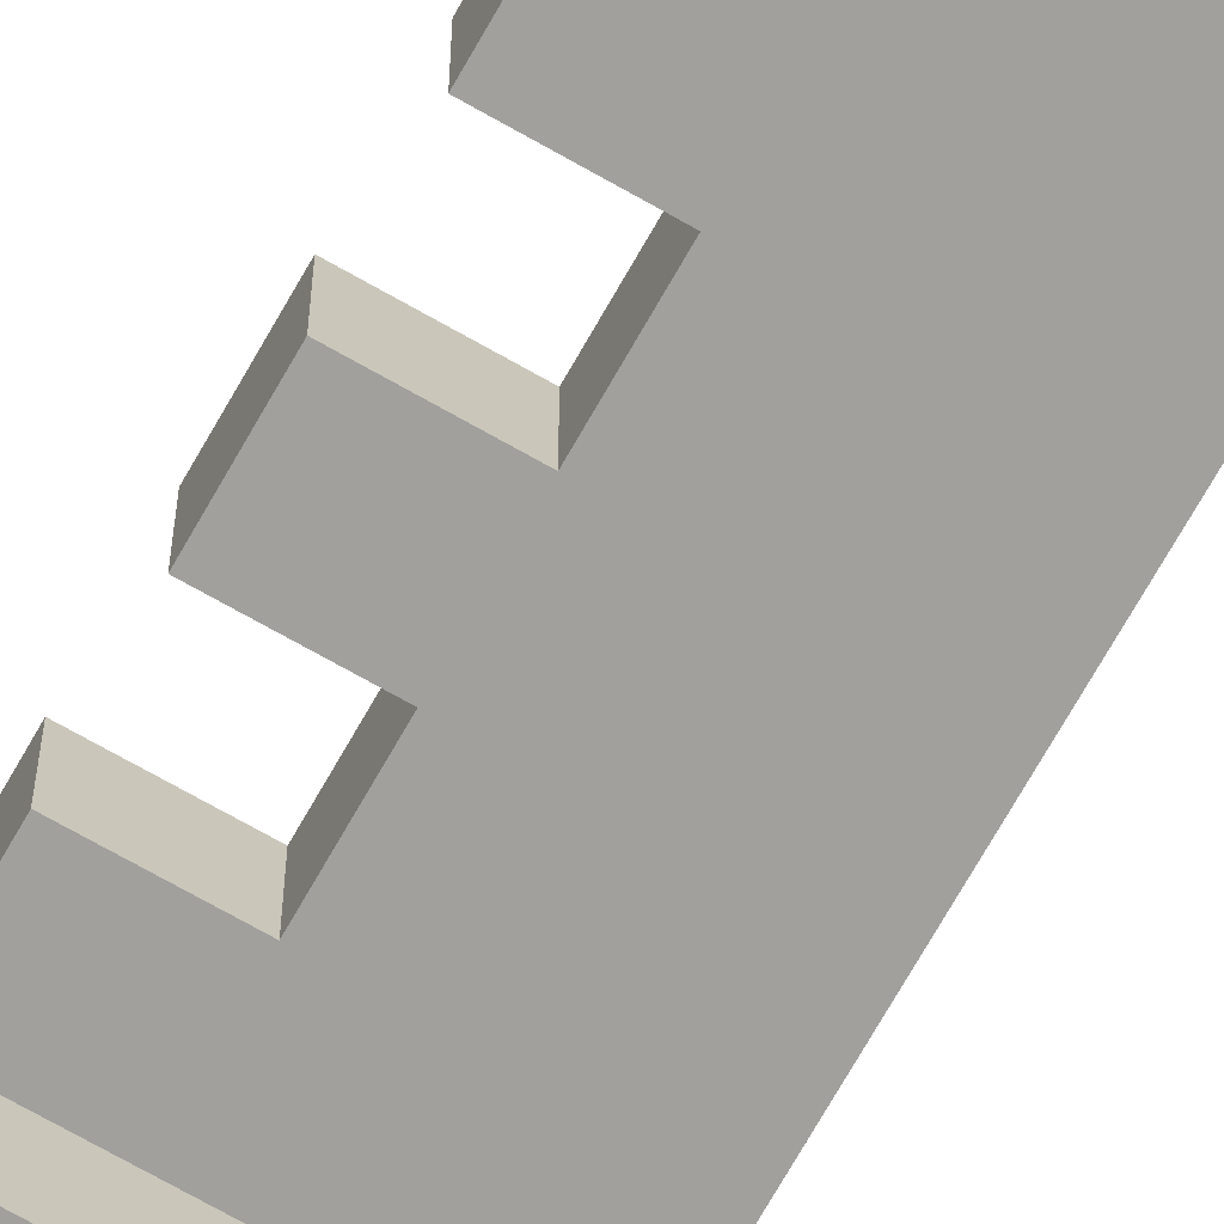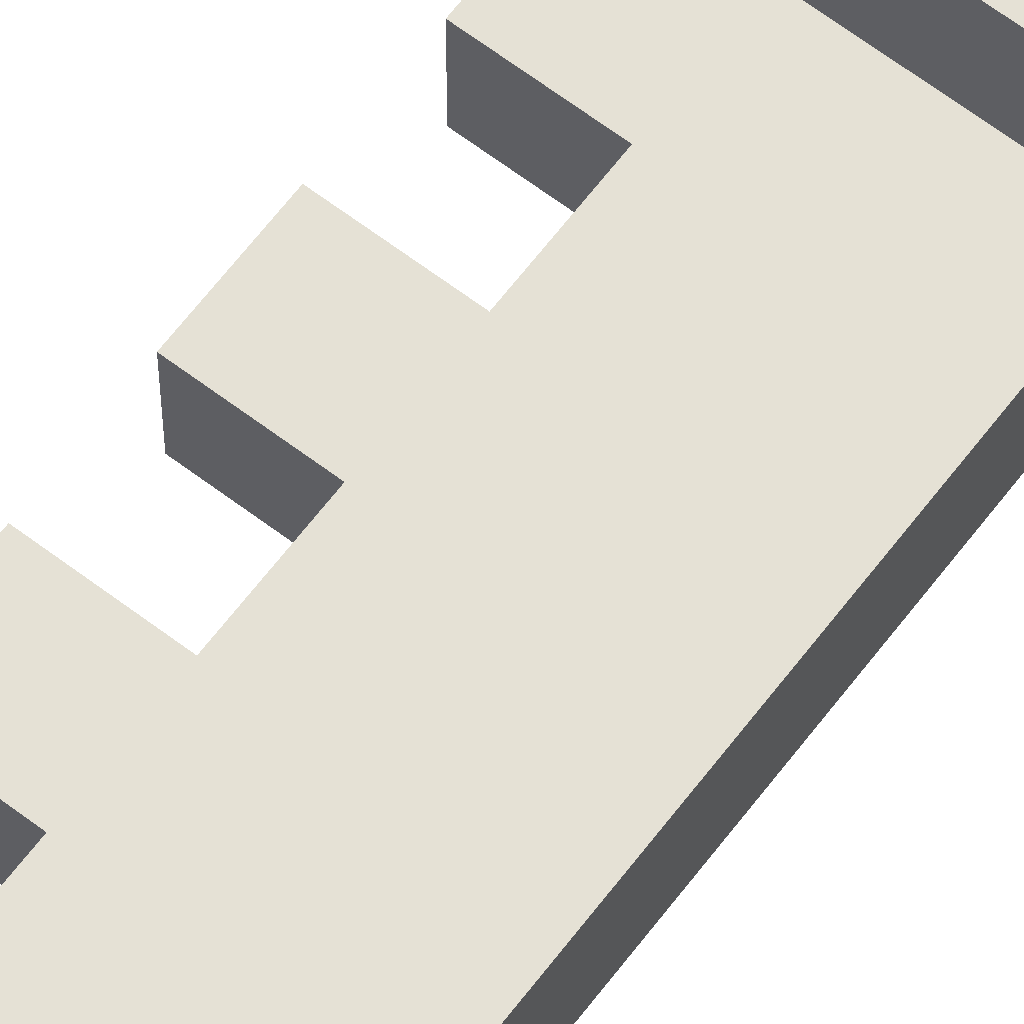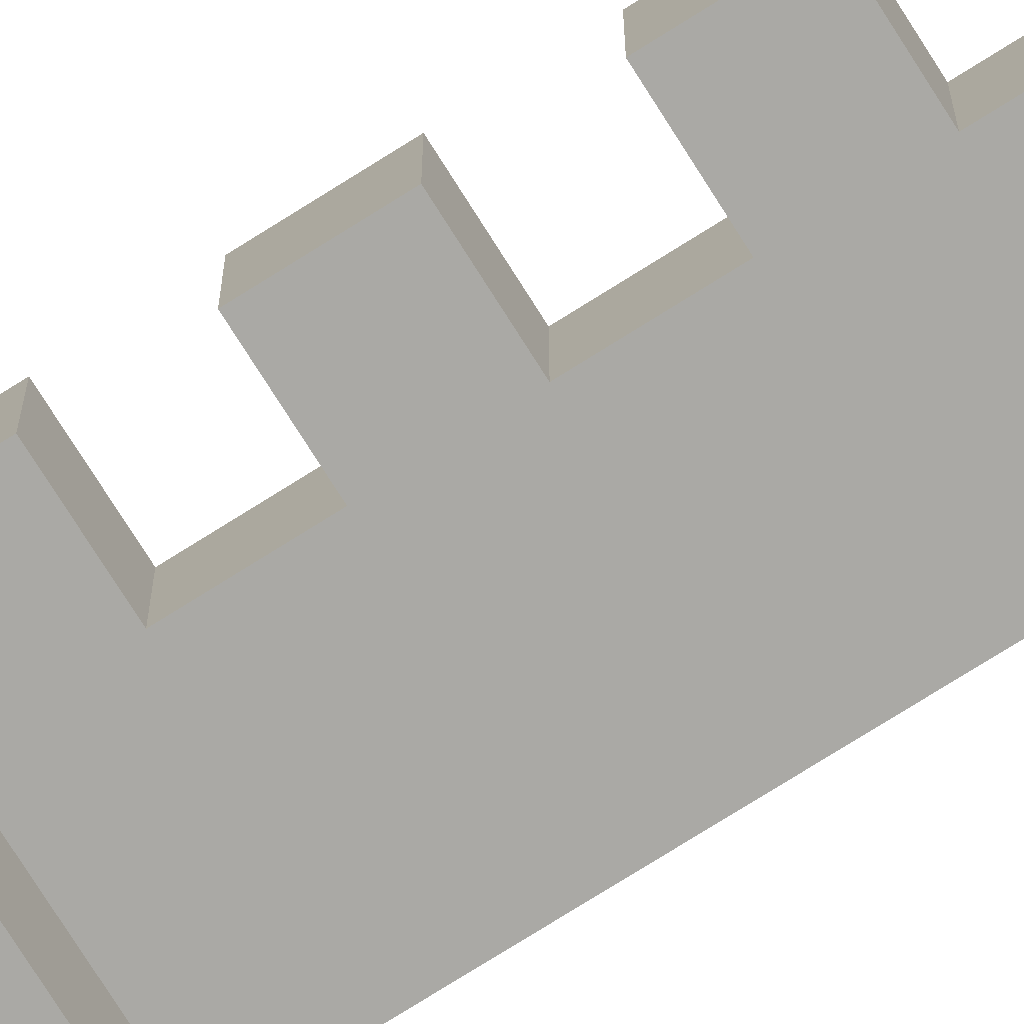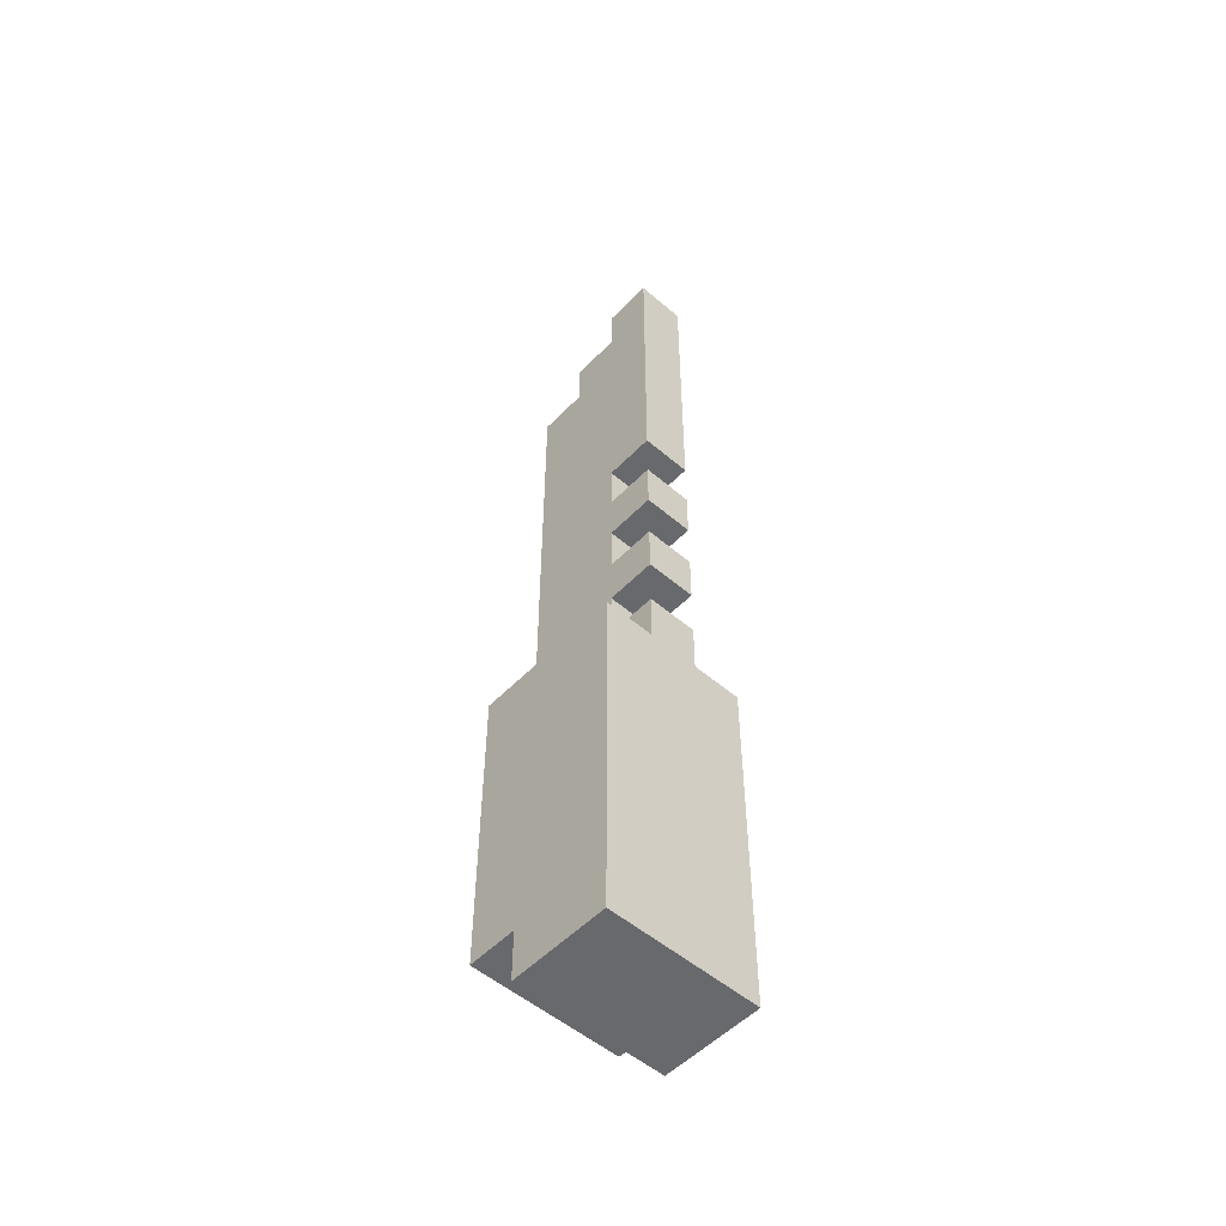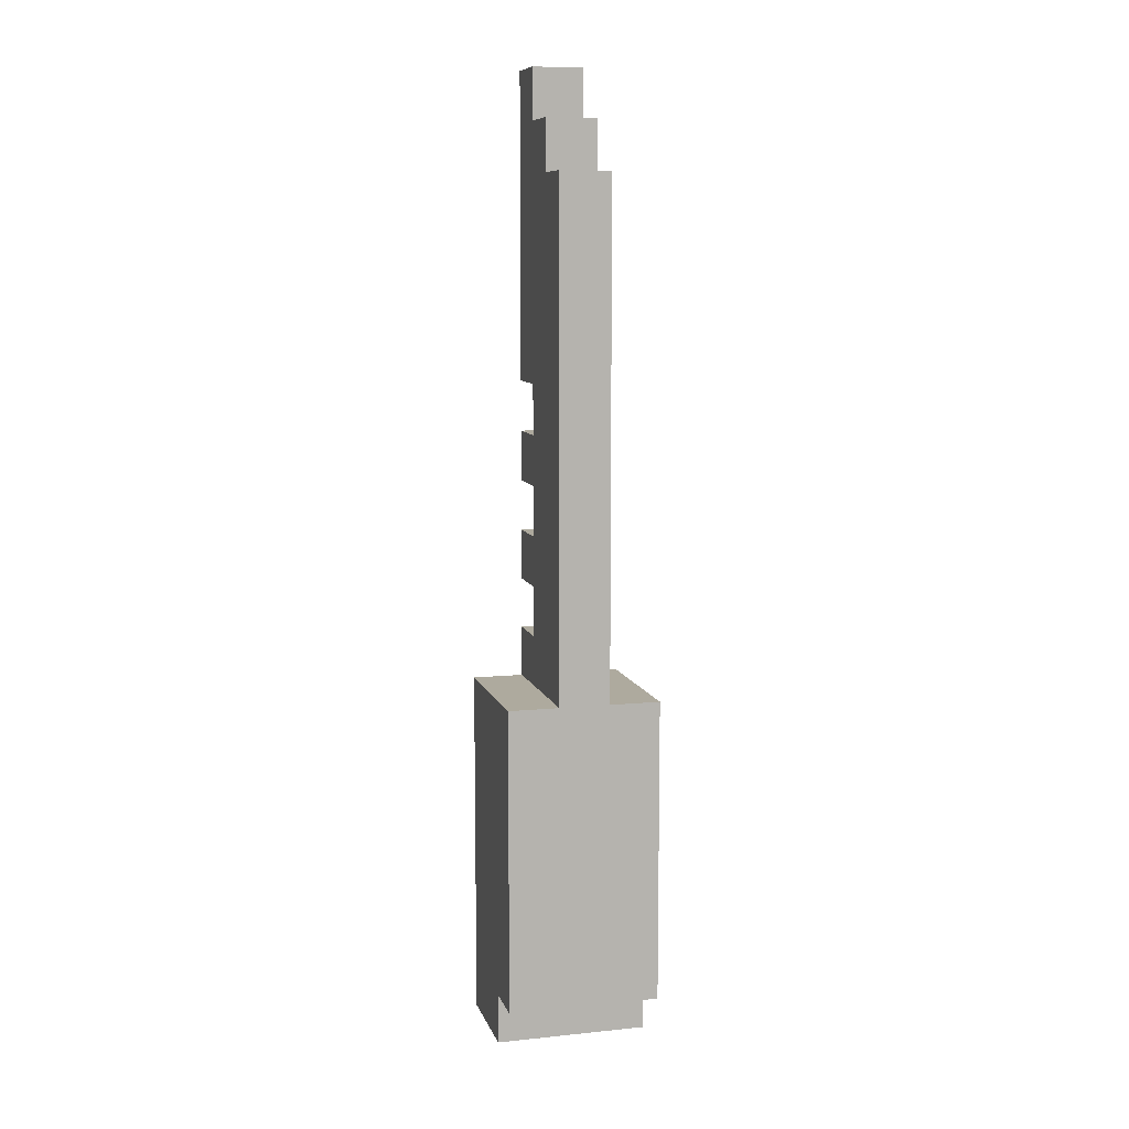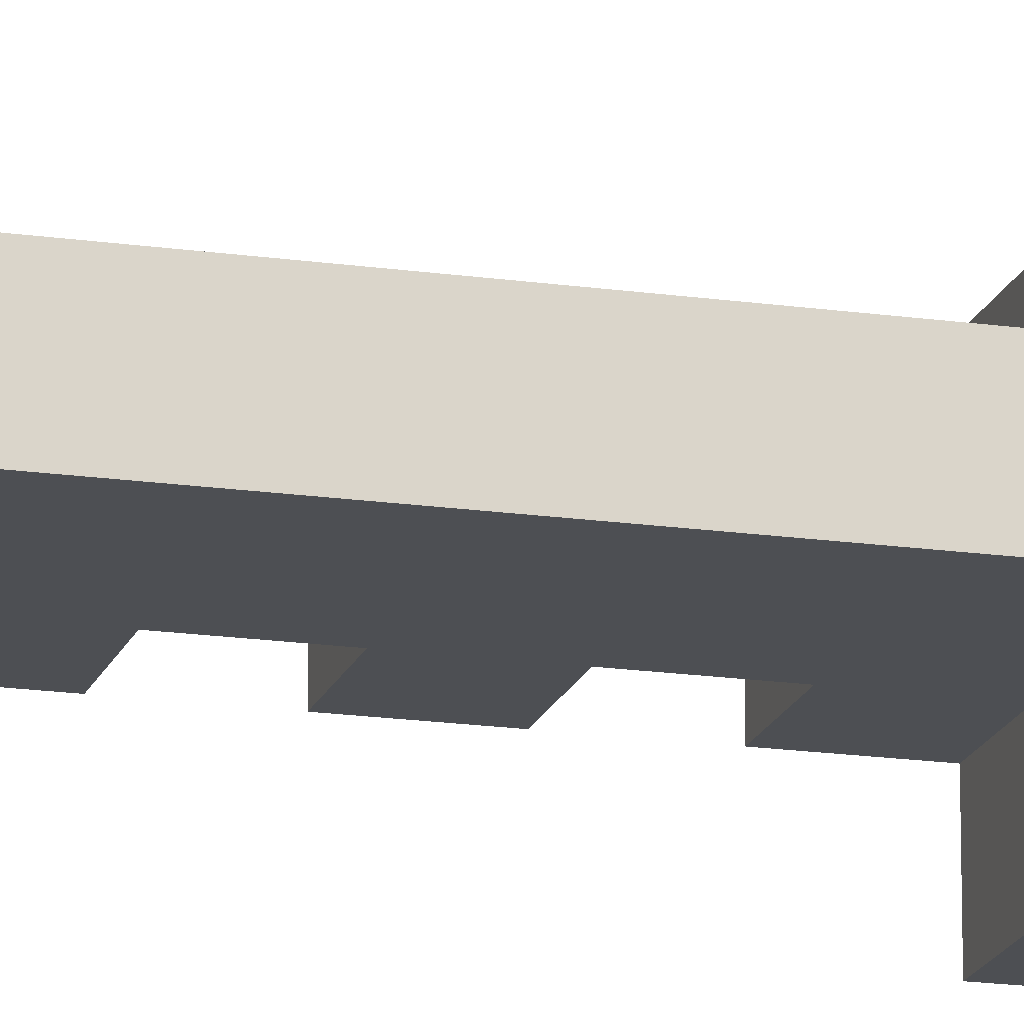
<metadata>
{"format":"obj","ext":"obj","renderer":"f3d","projection":"perspective","resolution":1024,"background":"white","views":[{"elev":-71.7,"azim":150.4,"up":"+Z"},{"elev":65.0,"azim":-142.7,"up":"+Z"},{"elev":-75.4,"azim":122.2,"up":"+Z"},{"elev":-52.8,"azim":47.5,"up":"+Y"},{"elev":9.3,"azim":-104.9,"up":"+Y"},{"elev":-17.6,"azim":-105.9,"up":"+Z"}]}
</metadata>
<code>
o
v 2.9 2.1 -2.9
v 2.9 2.1 -3
v 2.9 2.1 -3.1
v 2.9 2.1 -3.2
v 2.9 2.2 -2.9
v 2.9 2.2 -3
v 2.9 2.2 -3.1
v 2.9 2.2 -3.2
v 2.9 2.3 -2.9
v 2.9 2.3 -3
v 2.9 2.3 -3.1
v 2.9 2.3 -3.2
v 2.9 2.4 -2.9
v 2.9 2.4 -3
v 2.9 2.4 -3.1
v 2.9 2.4 -3.2
v 2.9 2.5 -2.9
v 2.9 2.5 -3
v 2.9 2.5 -3.1
v 2.9 2.5 -3.2
v 2.9 2.6 -2.9
v 2.9 2.6 -3
v 2.9 2.6 -3.1
v 2.9 2.6 -3.2
v 2.9 2.7 -2.9
v 2.9 2.7 -3
v 2.9 2.7 -3.1
v 2.9 2.7 -3.2
v 2.9 3.7 -3
v 2.9 3.7 -3.1
v 3 2 -2.9
v 3 2 -3
v 3 2 -3.1
v 3 2 -3.2
v 3 2.1 -2.9
v 3 2.1 -3
v 3 2.1 -3.1
v 3 2.1 -3.2
v 3 3.7 -3
v 3 3.7 -3.1
v 3 3.8 -3
v 3 3.8 -3.1
v 3.1 3.8 -3
v 3.1 3.8 -3.1
v 3.1 3.9 -3
v 3.1 3.9 -3.1
v 3.1 2.8 -3
v 3.1 2.8 -3.1
v 3.1 2.9 -3
v 3.1 2.9 -3.1
v 3.1 3 -3
v 3.1 3 -3.1
v 3.1 3.1 -3
v 3.1 3.1 -3.1
v 3.1 3.2 -3
v 3.1 3.2 -3.1
v 3.1 3.3 -3
v 3.1 3.3 -3.1
v 3.2 2 -2.9
v 3.2 2 -3
v 3.2 2 -3.1
v 3.2 2 -3.2
v 3.2 2.6 -2.9
v 3.2 2.6 -3
v 3.2 2.6 -3.1
v 3.2 2.6 -3.2
v 3.2 2.7 -2.9
v 3.2 2.7 -3
v 3.2 2.7 -3.1
v 3.2 2.7 -3.2
v 3.2 2.8 -3
v 3.2 2.8 -3.1
v 3.2 2.9 -3
v 3.2 2.9 -3.1
v 3.2 3 -3
v 3.2 3 -3.1
v 3.2 3.1 -3
v 3.2 3.1 -3.1
v 3.2 3.2 -3
v 3.2 3.2 -3.1
v 3.2 3.3 -3
v 3.2 3.3 -3.1
v 3.2 3.9 -3
v 3.2 3.9 -3.1
v 2.9 2.1 -2.9
v 2.9 2.2 -2.9
v 2.9 2.3 -2.9
v 2.9 2.4 -2.9
v 2.9 2.5 -2.9
v 2.9 2.6 -2.9
v 2.9 2.7 -2.9
v 3 2 -2.9
v 3 2.1 -2.9
v 3 2.2 -2.9
v 3 2.3 -2.9
v 3 2.4 -2.9
v 3 2.5 -2.9
v 3 2.6 -2.9
v 3.1 2.1 -2.9
v 3.1 2.2 -2.9
v 3.1 2.3 -2.9
v 3.1 2.4 -2.9
v 3.1 2.5 -2.9
v 3.1 2.6 -2.9
v 3.2 2 -2.9
v 3.2 2.6 -2.9
v 3.2 2.7 -2.9
v 2.9 2.7 -3
v 2.9 3.7 -3
v 3 3.7 -3
v 3 3.8 -3
v 3.1 2.8 -3
v 3.1 2.9 -3
v 3.1 3 -3
v 3.1 3.1 -3
v 3.1 3.2 -3
v 3.1 3.3 -3
v 3.1 3.8 -3
v 3.1 3.9 -3
v 3.2 2.7 -3
v 3.2 2.8 -3
v 3.2 2.9 -3
v 3.2 3 -3
v 3.2 3.1 -3
v 3.2 3.2 -3
v 3.2 3.3 -3
v 3.2 3.9 -3
v 2.9 2.7 -3.1
v 2.9 3.7 -3.1
v 3 3.7 -3.1
v 3 3.8 -3.1
v 3.1 2.8 -3.1
v 3.1 2.9 -3.1
v 3.1 3 -3.1
v 3.1 3.1 -3.1
v 3.1 3.2 -3.1
v 3.1 3.3 -3.1
v 3.1 3.8 -3.1
v 3.1 3.9 -3.1
v 3.2 2.7 -3.1
v 3.2 2.8 -3.1
v 3.2 2.9 -3.1
v 3.2 3 -3.1
v 3.2 3.1 -3.1
v 3.2 3.2 -3.1
v 3.2 3.3 -3.1
v 3.2 3.9 -3.1
v 2.9 2.1 -3.2
v 2.9 2.2 -3.2
v 2.9 2.3 -3.2
v 2.9 2.4 -3.2
v 2.9 2.5 -3.2
v 2.9 2.6 -3.2
v 2.9 2.7 -3.2
v 3 2 -3.2
v 3 2.1 -3.2
v 3 2.2 -3.2
v 3 2.3 -3.2
v 3 2.4 -3.2
v 3 2.5 -3.2
v 3 2.6 -3.2
v 3.1 2.1 -3.2
v 3.1 2.2 -3.2
v 3.1 2.3 -3.2
v 3.1 2.4 -3.2
v 3.1 2.5 -3.2
v 3.1 2.6 -3.2
v 3.2 2 -3.2
v 3.2 2.6 -3.2
v 3.2 2.7 -3.2
v 3 2 -2.9
v 3.2 2 -2.9
v 3 2 -3
v 3.2 2 -3
v 3 2 -3.1
v 3.2 2 -3.1
v 3 2 -3.2
v 3.2 2 -3.2
v 2.9 2.1 -2.9
v 3 2.1 -2.9
v 2.9 2.1 -3
v 3 2.1 -3
v 2.9 2.1 -3.1
v 3 2.1 -3.1
v 2.9 2.1 -3.2
v 3 2.1 -3.2
v 3.1 2.9 -3
v 3.2 2.9 -3
v 3.1 2.9 -3.1
v 3.2 2.9 -3.1
v 3.1 3.1 -3
v 3.2 3.1 -3
v 3.1 3.1 -3.1
v 3.2 3.1 -3.1
v 3.1 3.3 -3
v 3.2 3.3 -3
v 3.1 3.3 -3.1
v 3.2 3.3 -3.1
v 2.9 2.7 -2.9
v 3.2 2.7 -2.9
v 2.9 2.7 -3
v 3.2 2.7 -3
v 2.9 2.7 -3.1
v 3.2 2.7 -3.1
v 2.9 2.7 -3.2
v 3.2 2.7 -3.2
v 3.1 2.8 -3
v 3.2 2.8 -3
v 3.1 2.8 -3.1
v 3.2 2.8 -3.1
v 3.1 3 -3
v 3.2 3 -3
v 3.1 3 -3.1
v 3.2 3 -3.1
v 3.1 3.2 -3
v 3.2 3.2 -3
v 3.1 3.2 -3.1
v 3.2 3.2 -3.1
v 2.9 3.7 -3
v 3 3.7 -3
v 2.9 3.7 -3.1
v 3 3.7 -3.1
v 3 3.8 -3
v 3.1 3.8 -3
v 3 3.8 -3.1
v 3.1 3.8 -3.1
v 3.1 3.9 -3
v 3.2 3.9 -3
v 3.1 3.9 -3.1
v 3.2 3.9 -3.1
f 5 2 1
f 6 3 2
f 6 2 5
f 7 4 3
f 7 3 6
f 8 4 7
f 9 6 5
f 9 7 6
f 9 8 7
f 10 8 9
f 11 8 10
f 12 8 11
f 13 10 9
f 14 11 10
f 14 10 13
f 15 12 11
f 15 11 14
f 16 12 15
f 17 14 13
f 17 15 14
f 17 16 15
f 18 16 17
f 19 16 18
f 20 16 19
f 21 18 17
f 22 19 18
f 22 18 21
f 23 20 19
f 23 19 22
f 24 20 23
f 25 22 21
f 25 23 22
f 25 24 23
f 26 24 25
f 27 24 26
f 28 24 27
f 29 27 26
f 30 27 29
f 35 32 31
f 36 33 32
f 36 32 35
f 37 34 33
f 37 33 36
f 38 34 37
f 41 40 39
f 42 40 41
f 45 44 43
f 46 44 45
f 47 48 49
f 49 48 50
f 51 52 53
f 53 52 54
f 55 56 57
f 57 56 58
f 59 60 63
f 60 61 64
f 63 60 64
f 61 62 65
f 64 61 65
f 65 62 66
f 63 64 67
f 64 65 67
f 65 66 67
f 67 66 68
f 68 66 69
f 69 66 70
f 68 69 71
f 71 69 72
f 73 74 75
f 75 74 76
f 77 78 79
f 79 78 80
f 81 82 83
f 83 82 84
f 93 86 85
f 94 87 86
f 94 86 93
f 95 88 87
f 95 87 94
f 96 89 88
f 96 88 95
f 97 90 89
f 97 89 96
f 98 91 90
f 98 90 97
f 99 93 92
f 99 94 93
f 100 95 94
f 100 94 99
f 101 96 95
f 101 95 100
f 102 97 96
f 102 96 101
f 103 98 97
f 103 97 102
f 104 91 98
f 104 98 103
f 105 101 100
f 105 103 102
f 105 104 103
f 105 102 101
f 105 100 99
f 105 99 92
f 106 91 104
f 106 104 105
f 107 91 106
f 110 109 108
f 112 110 108
f 112 111 110
f 113 111 112
f 114 111 113
f 115 111 114
f 116 111 115
f 117 111 116
f 118 111 117
f 120 112 108
f 121 112 120
f 122 114 113
f 123 114 122
f 124 116 115
f 125 116 124
f 126 119 118
f 126 118 117
f 127 119 126
f 128 129 130
f 128 130 132
f 130 131 132
f 132 131 133
f 133 131 134
f 134 131 135
f 135 131 136
f 136 131 137
f 137 131 138
f 128 132 140
f 140 132 141
f 133 134 142
f 142 134 143
f 135 136 144
f 144 136 145
f 138 139 146
f 137 138 146
f 146 139 147
f 148 149 156
f 149 150 157
f 156 149 157
f 150 151 158
f 157 150 158
f 151 152 159
f 158 151 159
f 152 153 160
f 159 152 160
f 153 154 161
f 160 153 161
f 155 156 162
f 156 157 162
f 157 158 163
f 162 157 163
f 158 159 164
f 163 158 164
f 159 160 165
f 164 159 165
f 160 161 166
f 165 160 166
f 161 154 167
f 166 161 167
f 163 164 168
f 165 166 168
f 166 167 168
f 164 165 168
f 162 163 168
f 155 162 168
f 167 154 169
f 168 167 169
f 169 154 170
f 173 172 171
f 174 172 173
f 175 174 173
f 176 174 175
f 177 176 175
f 178 176 177
f 181 180 179
f 182 180 181
f 183 182 181
f 184 182 183
f 185 184 183
f 186 184 185
f 189 188 187
f 190 188 189
f 193 192 191
f 194 192 193
f 197 196 195
f 198 196 197
f 199 200 201
f 201 200 202
f 203 204 205
f 205 204 206
f 207 208 209
f 209 208 210
f 211 212 213
f 213 212 214
f 215 216 217
f 217 216 218
f 219 220 221
f 221 220 222
f 223 224 225
f 225 224 226
f 227 228 229
f 229 228 230

</code>
